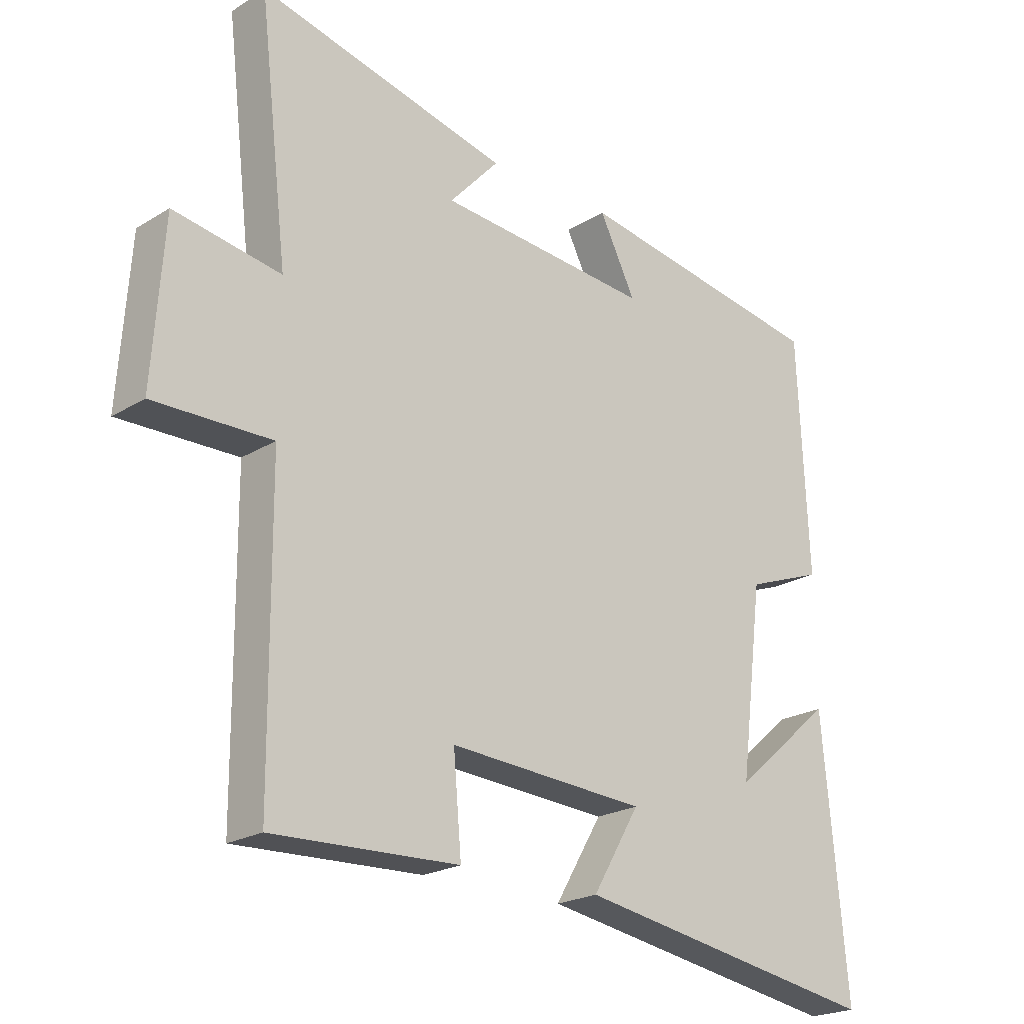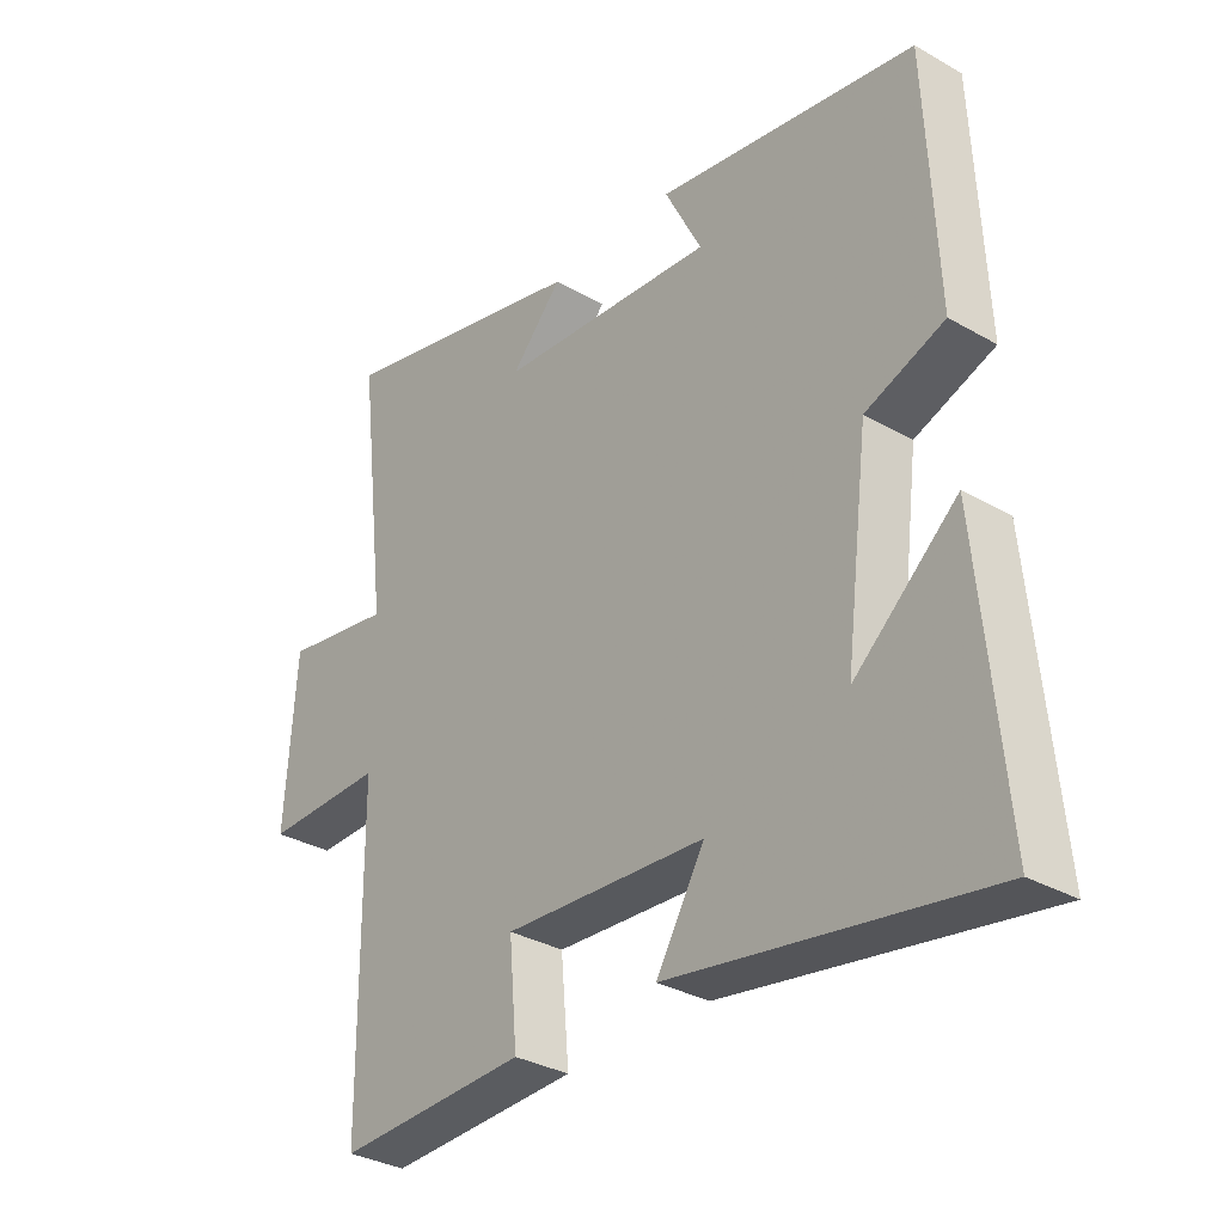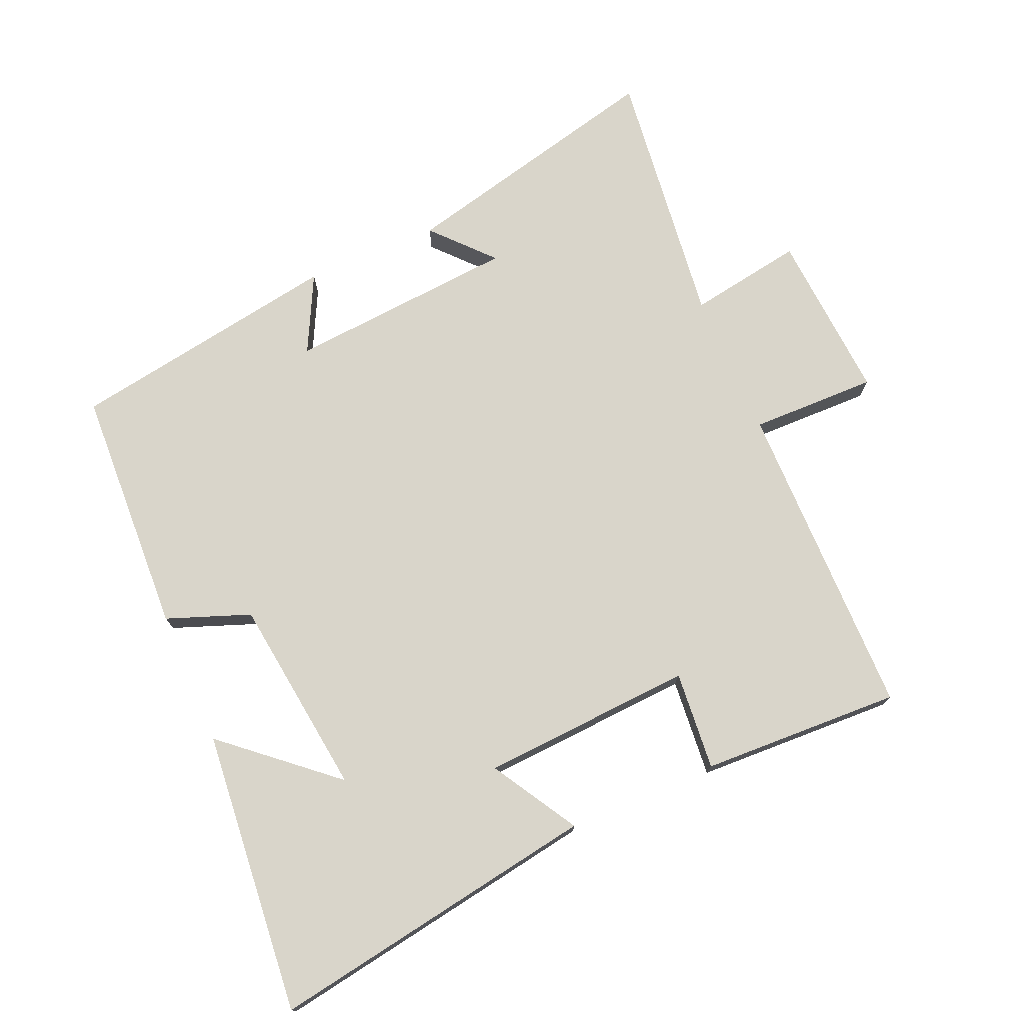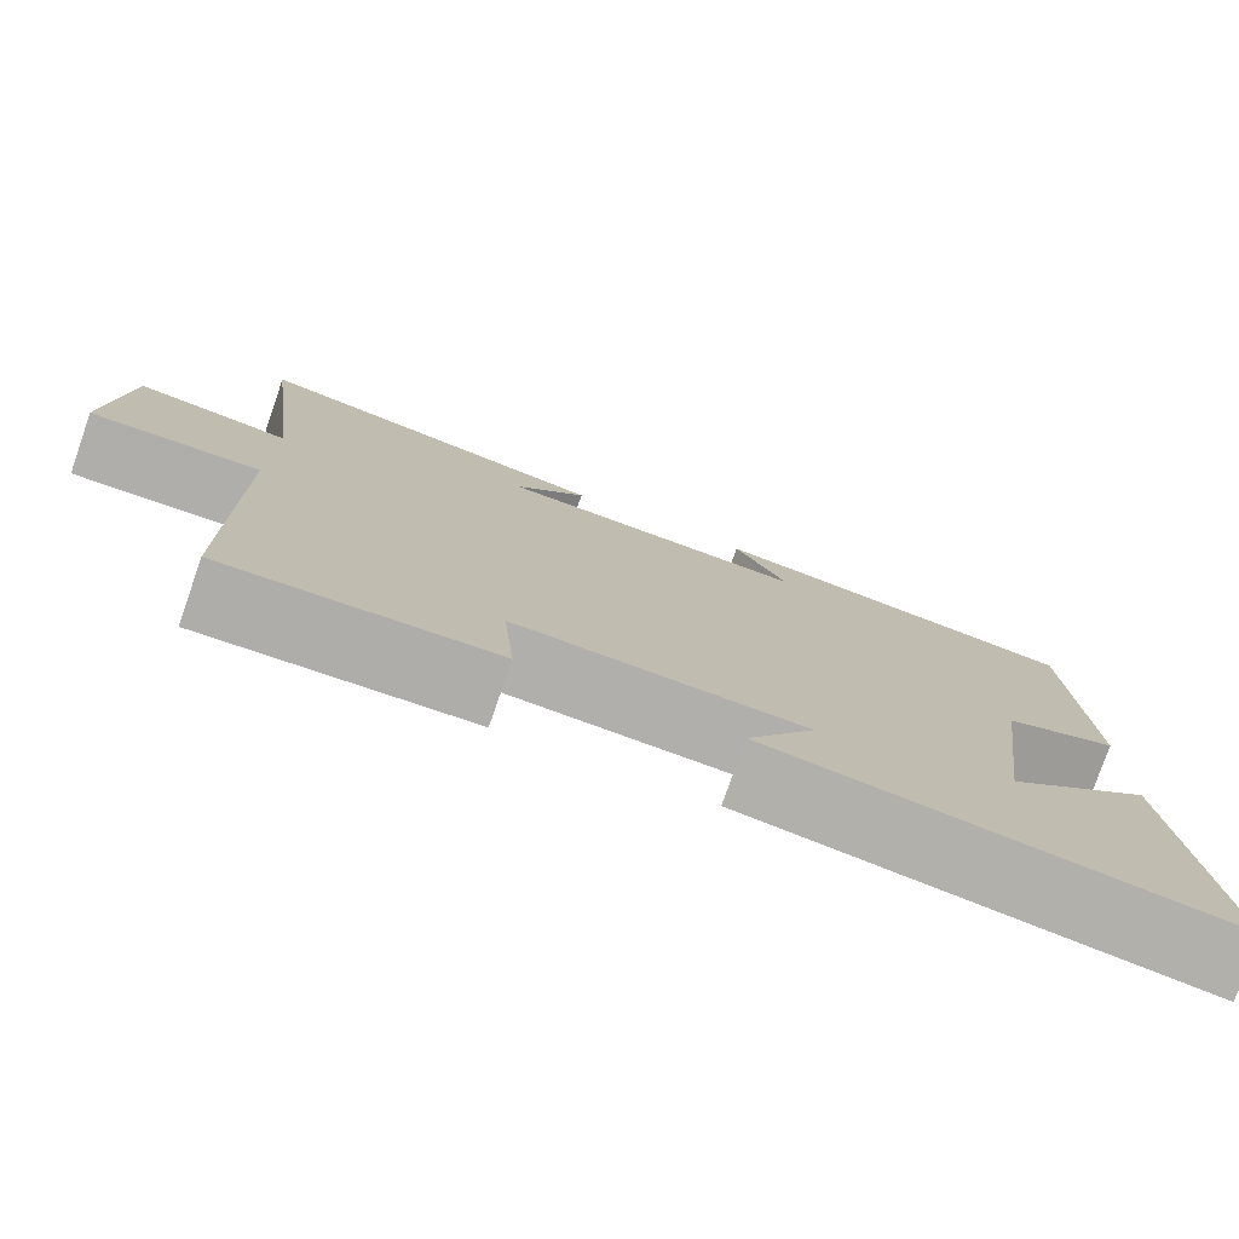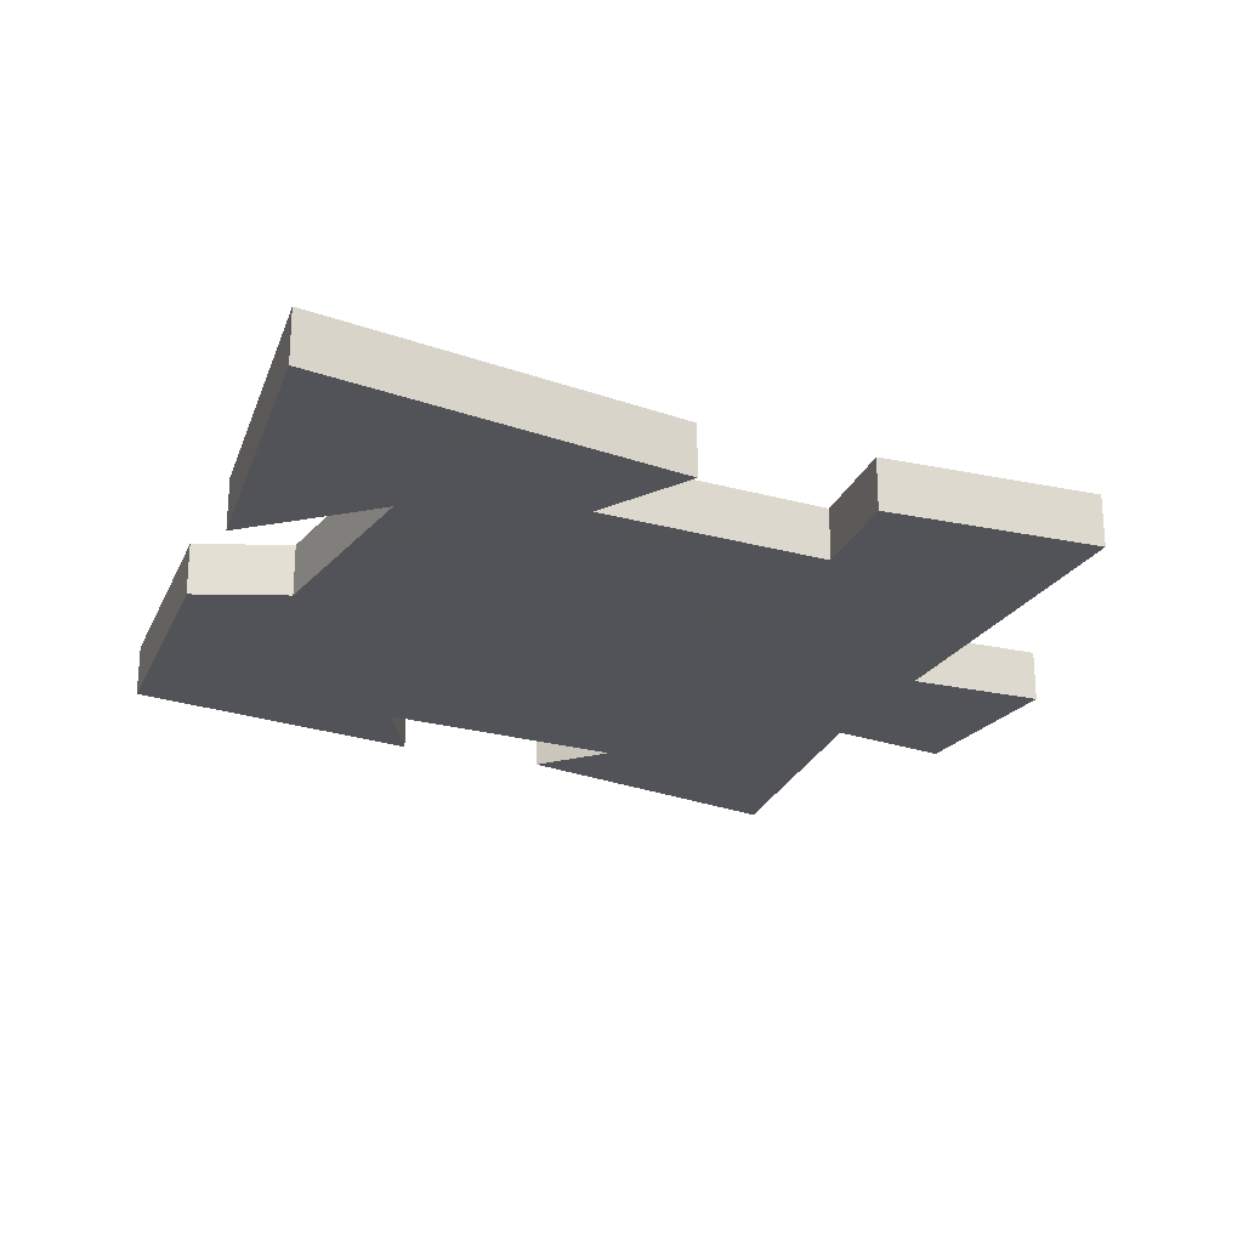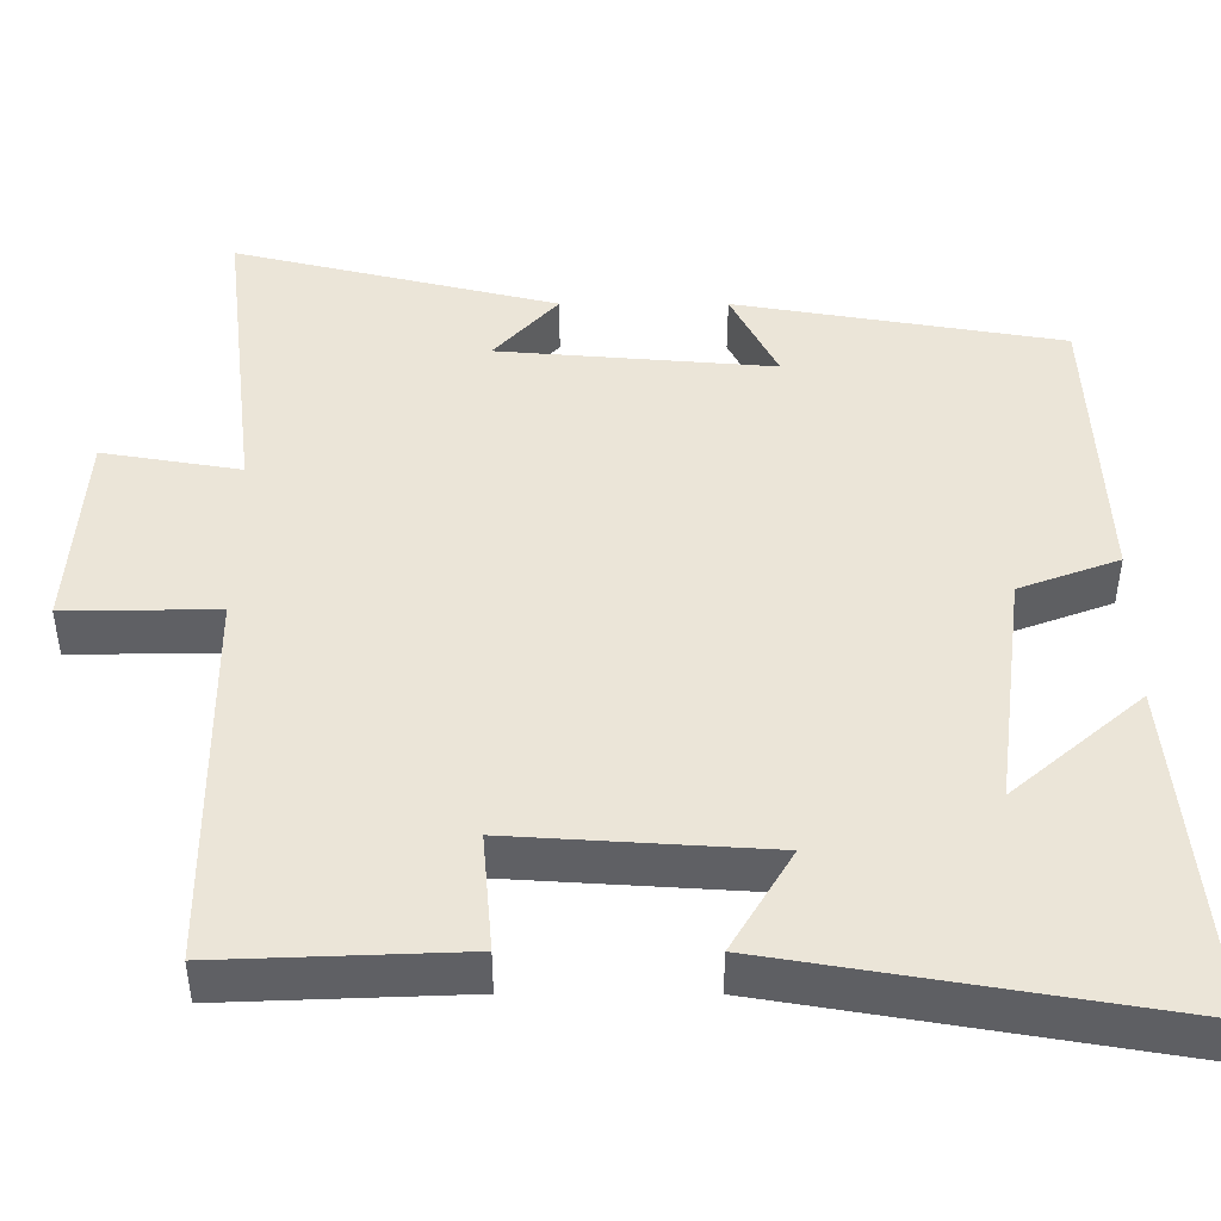
<metadata>
{"format":"obj","ext":"obj","renderer":"f3d","projection":"perspective","resolution":1024,"background":"white","views":[{"elev":-21.8,"azim":-43.0,"up":"+Z"},{"elev":-32.4,"azim":51.3,"up":"+Z"},{"elev":74.6,"azim":156.7,"up":"+Y"},{"elev":-77.8,"azim":-19.2,"up":"+Z"},{"elev":-22.5,"azim":157.7,"up":"+Y"},{"elev":-44.3,"azim":-0.1,"up":"+Z"}]}
</metadata>
<code>
v 0.54 0.07 -0.584
v 0.038 0.07 -0.5
v 0.115 0.07 -0.37
v -0.207 0.07 -0.35
v -0.194 0.07 -0.5
v -0.497 0.07 -0.512
v -0.5 0.07 -0.026
v -0.692 0.07 -0.029
v -0.674 0.07 0.229
v -0.5 0.07 0.2
v -0.547 0.07 0.598
v -0.139 0.07 0.5
v -0.22 0.07 0.411
v 0.128 0.07 0.383
v 0.069 0.07 0.5
v 0.483 0.07 0.431
v 0.5 0.07 0.054
v 0.374 0.07 0.007
v 0.336 0.07 -0.295
v 0.5 0.07 -0.154
v 0.54 0 -0.584
v 0.038 0 -0.5
v 0.115 0 -0.37
v -0.207 0 -0.35
v -0.194 0 -0.5
v -0.497 0 -0.512
v -0.5 0 -0.026
v -0.692 0 -0.029
v -0.674 0 0.229
v -0.5 0 0.2
v -0.547 0 0.598
v -0.139 0 0.5
v -0.22 0 0.411
v 0.128 0 0.383
v 0.069 0 0.5
v 0.483 0 0.431
v 0.5 0 0.054
v 0.374 0 0.007
v 0.336 0 -0.295
v 0.5 0 -0.154
f 19 20 1
f 15 16 17 18
f 14 15 18
f 13 14 18 19
f 10 11 12 13
f 10 13 19 1
f 7 8 9 10
f 4 5 6 7
f 3 4 7 10
f 1 2 3
f 1 3 10
f 21 40 39
f 38 37 36 35
f 38 35 34
f 39 38 34 33
f 33 32 31 30
f 21 39 33 30
f 30 29 28 27
f 27 26 25 24
f 30 27 24 23
f 23 22 21
f 30 23 21
f 1 21 22 2
f 2 22 23 3
f 3 23 24 4
f 4 24 25 5
f 5 25 26 6
f 6 26 27 7
f 7 27 28 8
f 8 28 29 9
f 9 29 30 10
f 10 30 31 11
f 11 31 32 12
f 12 32 33 13
f 13 33 34 14
f 14 34 35 15
f 15 35 36 16
f 16 36 37 17
f 17 37 38 18
f 18 38 39 19
f 19 39 40 20
f 20 40 21 1

</code>
